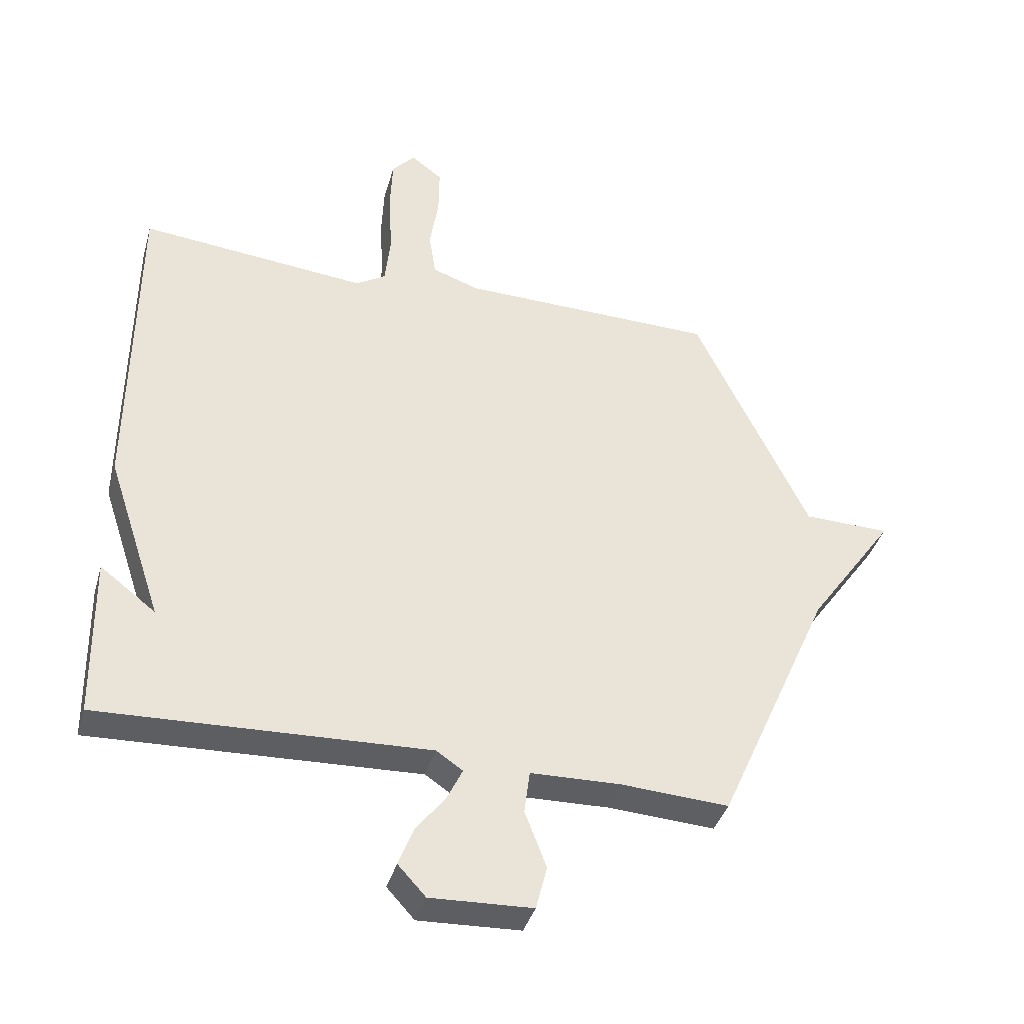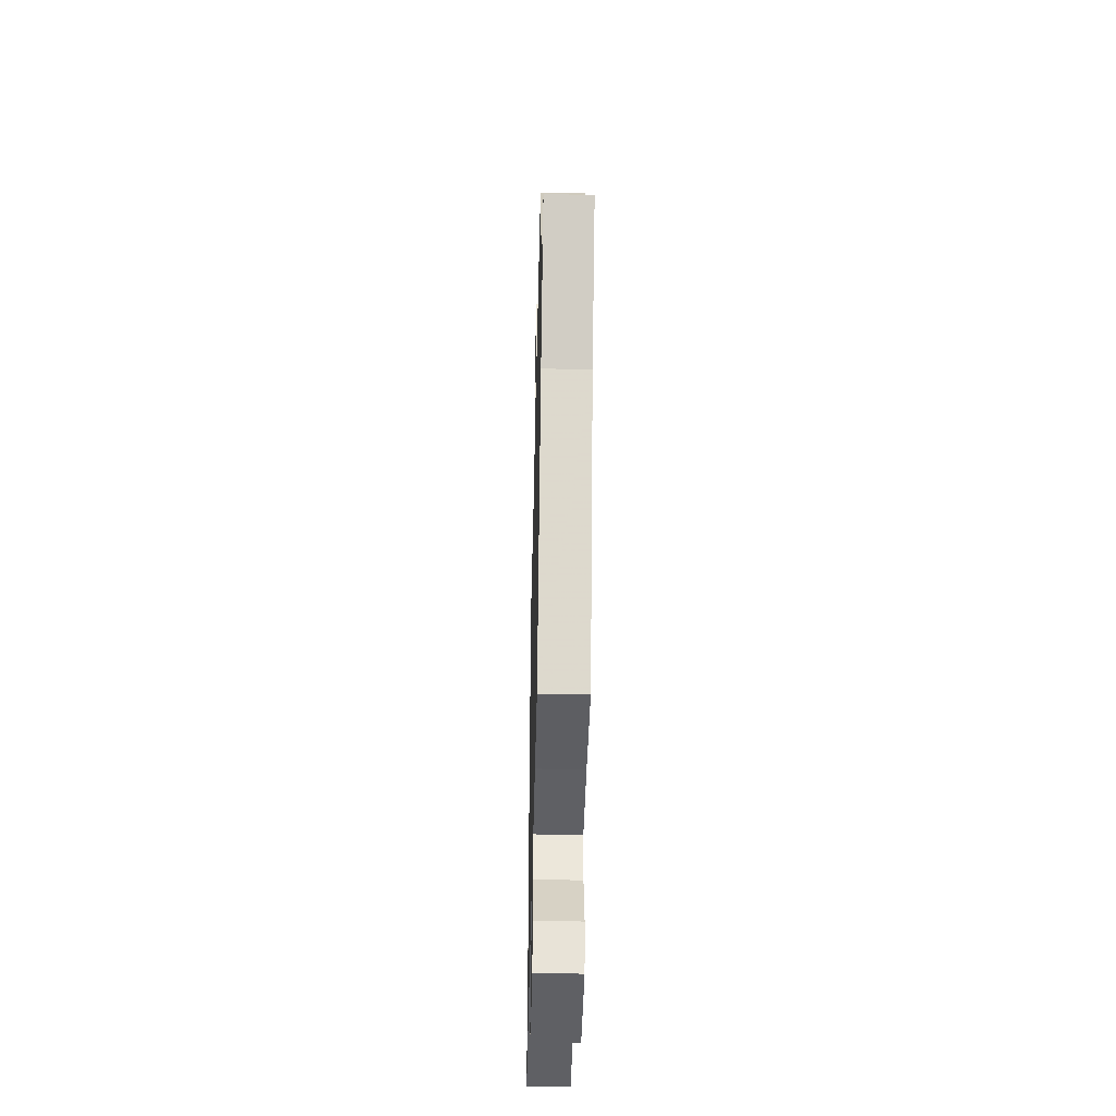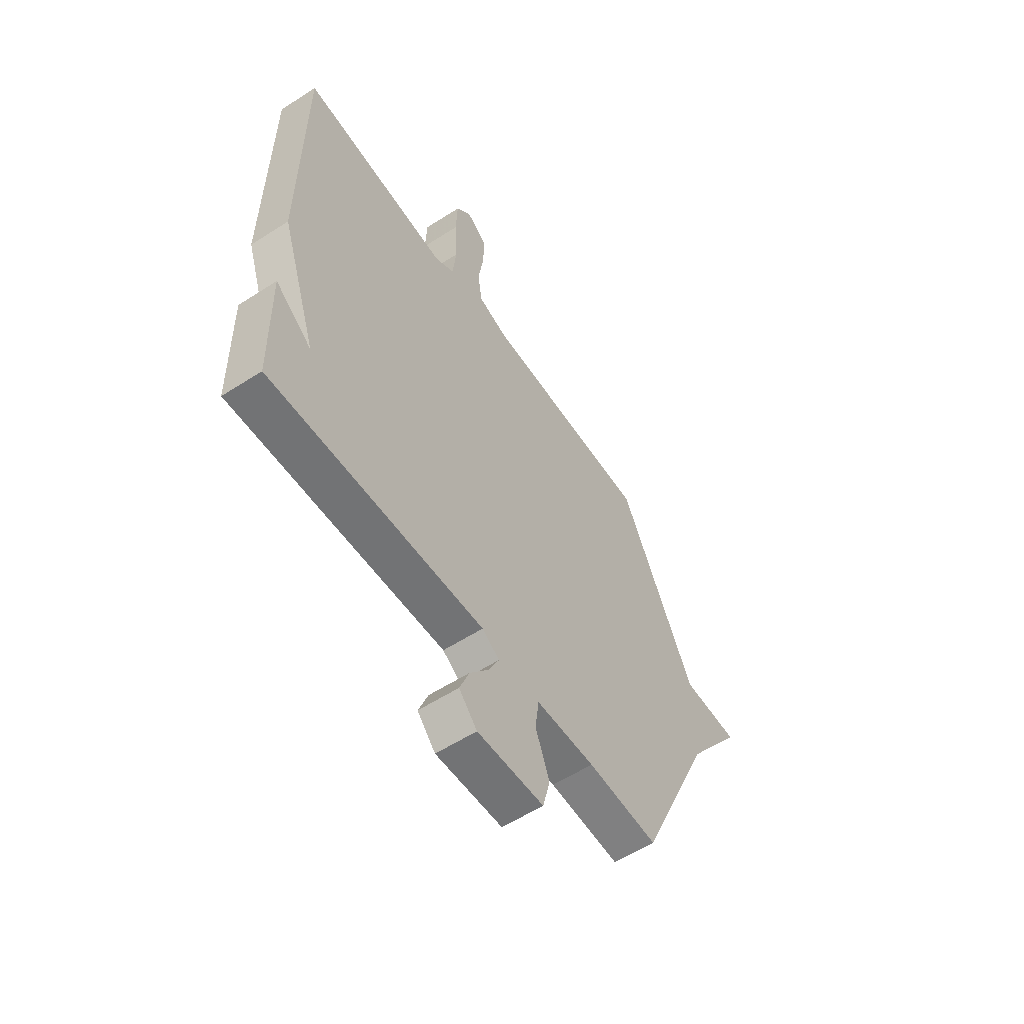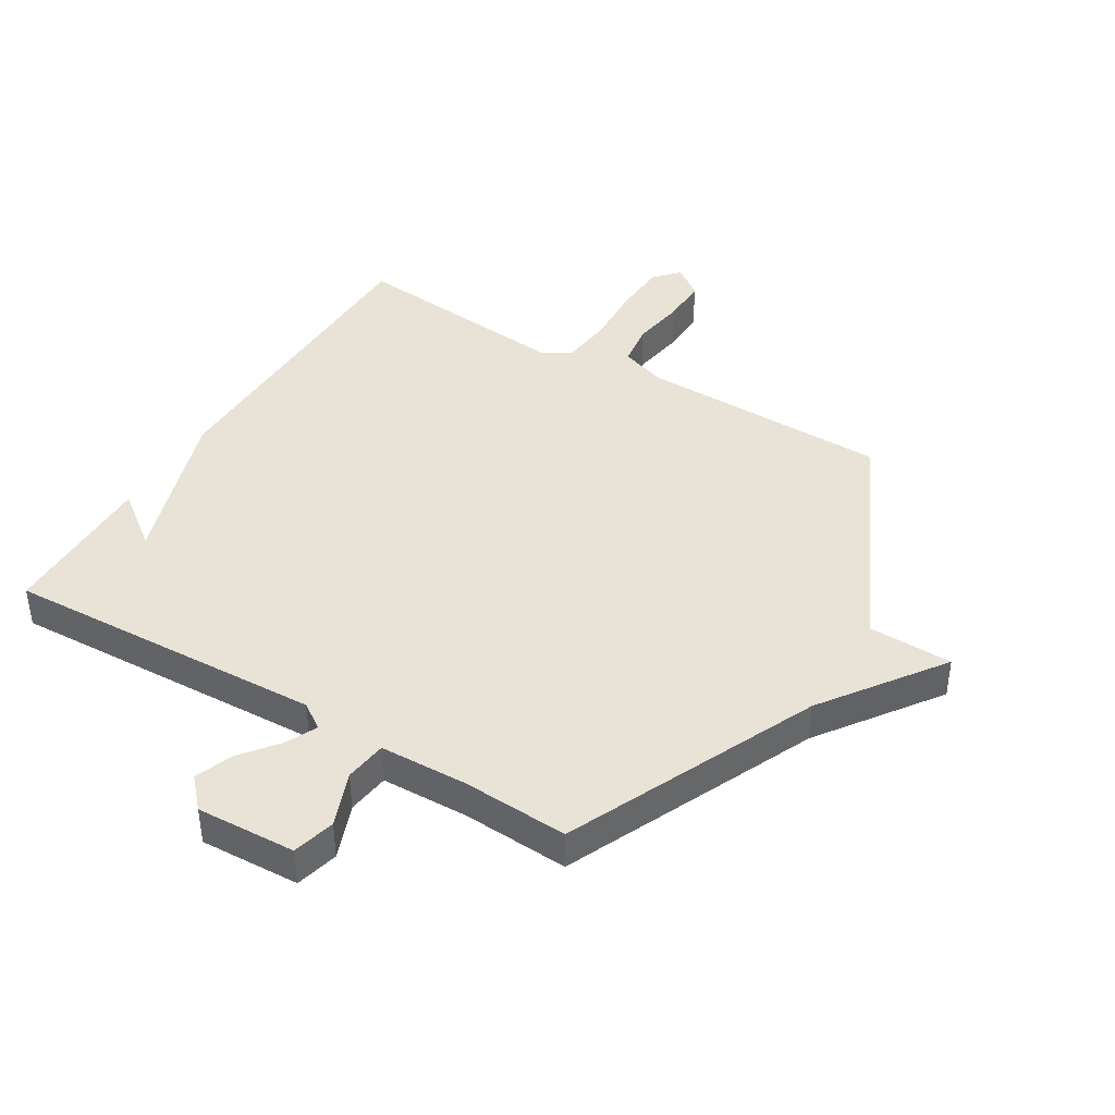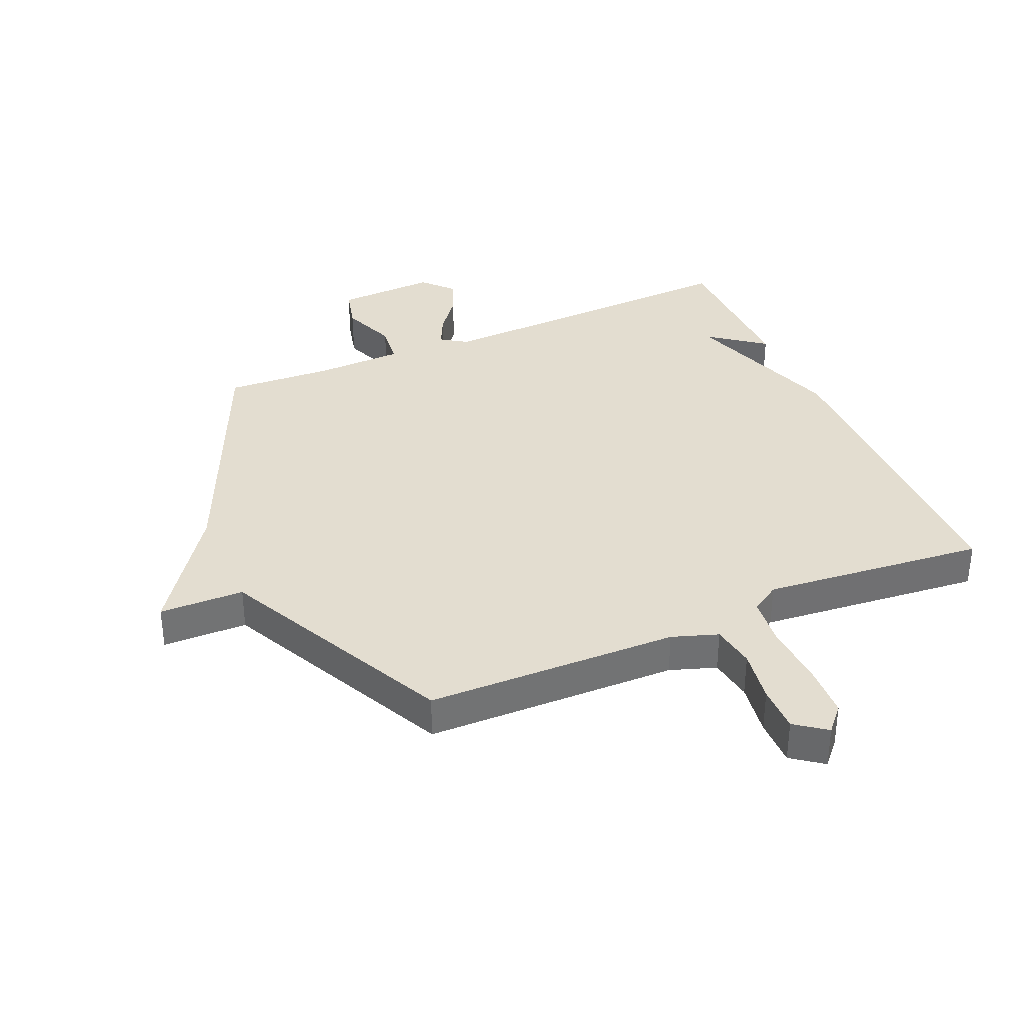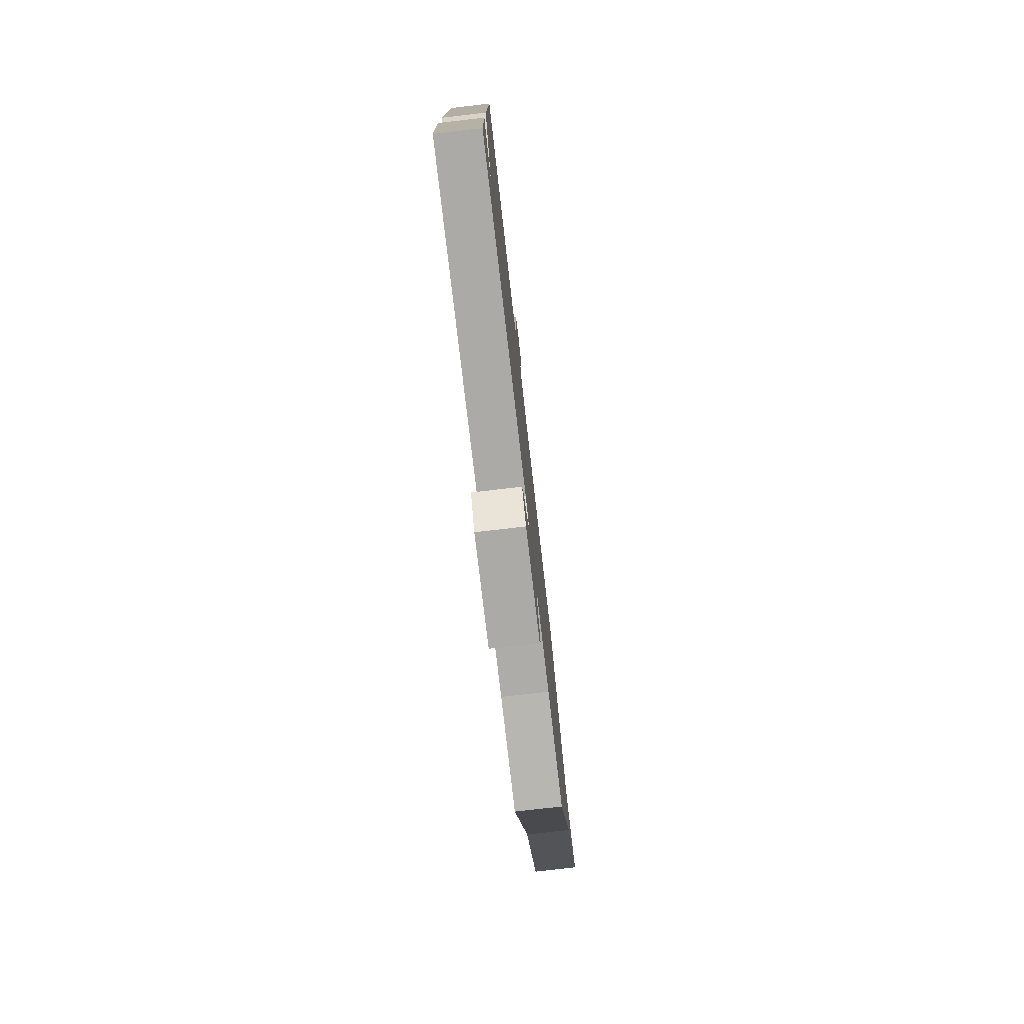
<metadata>
{"format":"obj","ext":"obj","renderer":"f3d","projection":"perspective","resolution":1024,"background":"white","views":[{"elev":-38.7,"azim":164.5,"up":"+Z"},{"elev":-41.7,"azim":-91.3,"up":"+Z"},{"elev":-57.6,"azim":123.8,"up":"+Z"},{"elev":41.4,"azim":-148.8,"up":"+Y"},{"elev":35.5,"azim":-23.6,"up":"+Y"},{"elev":-78.2,"azim":96.6,"up":"+Z"}]}
</metadata>
<code>
v -0.5 0.07 0.5
v -0.084 0.07 0.508
v -0.008 0.07 0.534
v 0.003 0.07 0.607
v -0.011 0.07 0.696
v -0.012 0.07 0.774
v 0.039 0.07 0.812
v 0.076 0.07 0.771
v 0.08 0.07 0.682
v 0.074 0.07 0.578
v 0.083 0.07 0.494
v 0.131 0.07 0.464
v 0.5 0.07 0.5
v 0.504 0.07 -0.037
v 0.414 0.07 -0.306
v 0.504 0.07 -0.237
v 0.5 0.07 -0.5
v -0.031 0.07 -0.479
v -0.074 0.07 -0.508
v -0.049 0.07 -0.56
v -0.001 0.07 -0.622
v 0.023 0.07 -0.684
v -0.022 0.07 -0.733
v -0.187 0.07 -0.726
v -0.205 0.07 -0.655
v -0.17 0.07 -0.564
v -0.179 0.07 -0.494
v -0.325 0.07 -0.49
v -0.5 0.07 -0.5
v -0.685 0.07 -0.085
v -0.825 0.07 0.112
v -0.685 0.07 0.115
v -0.5 0 0.5
v -0.084 0 0.508
v -0.008 0 0.534
v 0.003 0 0.607
v -0.011 0 0.696
v -0.012 0 0.774
v 0.039 0 0.812
v 0.076 0 0.771
v 0.08 0 0.682
v 0.074 0 0.578
v 0.083 0 0.494
v 0.131 0 0.464
v 0.5 0 0.5
v 0.504 0 -0.037
v 0.414 0 -0.306
v 0.504 0 -0.237
v 0.5 0 -0.5
v -0.031 0 -0.479
v -0.074 0 -0.508
v -0.049 0 -0.56
v -0.001 0 -0.622
v 0.023 0 -0.684
v -0.022 0 -0.733
v -0.187 0 -0.726
v -0.205 0 -0.655
v -0.17 0 -0.564
v -0.179 0 -0.494
v -0.325 0 -0.49
v -0.5 0 -0.5
v -0.685 0 -0.085
v -0.825 0 0.112
v -0.685 0 0.115
f 30 31 32
f 32 1 2
f 30 32 2
f 29 30 2
f 28 29 2
f 27 28 2 3
f 26 27 3
f 24 25 26
f 23 24 26
f 22 23 26
f 21 22 26
f 20 21 26
f 19 20 26
f 26 3 4
f 19 26 4
f 18 19 4
f 17 18 4
f 15 16 17
f 15 17 4
f 12 13 14 15
f 11 12 15
f 11 15 4 5
f 5 6 7
f 11 5 7
f 10 11 7
f 7 8 9 10
f 64 63 62
f 34 33 64
f 34 64 62
f 34 62 61
f 34 61 60
f 35 34 60 59
f 35 59 58
f 58 57 56
f 58 56 55
f 58 55 54
f 58 54 53
f 58 53 52
f 58 52 51
f 36 35 58
f 36 58 51
f 36 51 50
f 36 50 49
f 49 48 47
f 36 49 47
f 47 46 45 44
f 47 44 43
f 37 36 47 43
f 39 38 37
f 39 37 43
f 39 43 42
f 42 41 40 39
f 1 33 34 2
f 2 34 35 3
f 3 35 36 4
f 4 36 37 5
f 5 37 38 6
f 6 38 39 7
f 7 39 40 8
f 8 40 41 9
f 9 41 42 10
f 10 42 43 11
f 11 43 44 12
f 12 44 45 13
f 13 45 46 14
f 14 46 47 15
f 15 47 48 16
f 16 48 49 17
f 17 49 50 18
f 18 50 51 19
f 19 51 52 20
f 20 52 53 21
f 21 53 54 22
f 22 54 55 23
f 23 55 56 24
f 24 56 57 25
f 25 57 58 26
f 26 58 59 27
f 27 59 60 28
f 28 60 61 29
f 29 61 62 30
f 30 62 63 31
f 31 63 64 32
f 32 64 33 1

</code>
